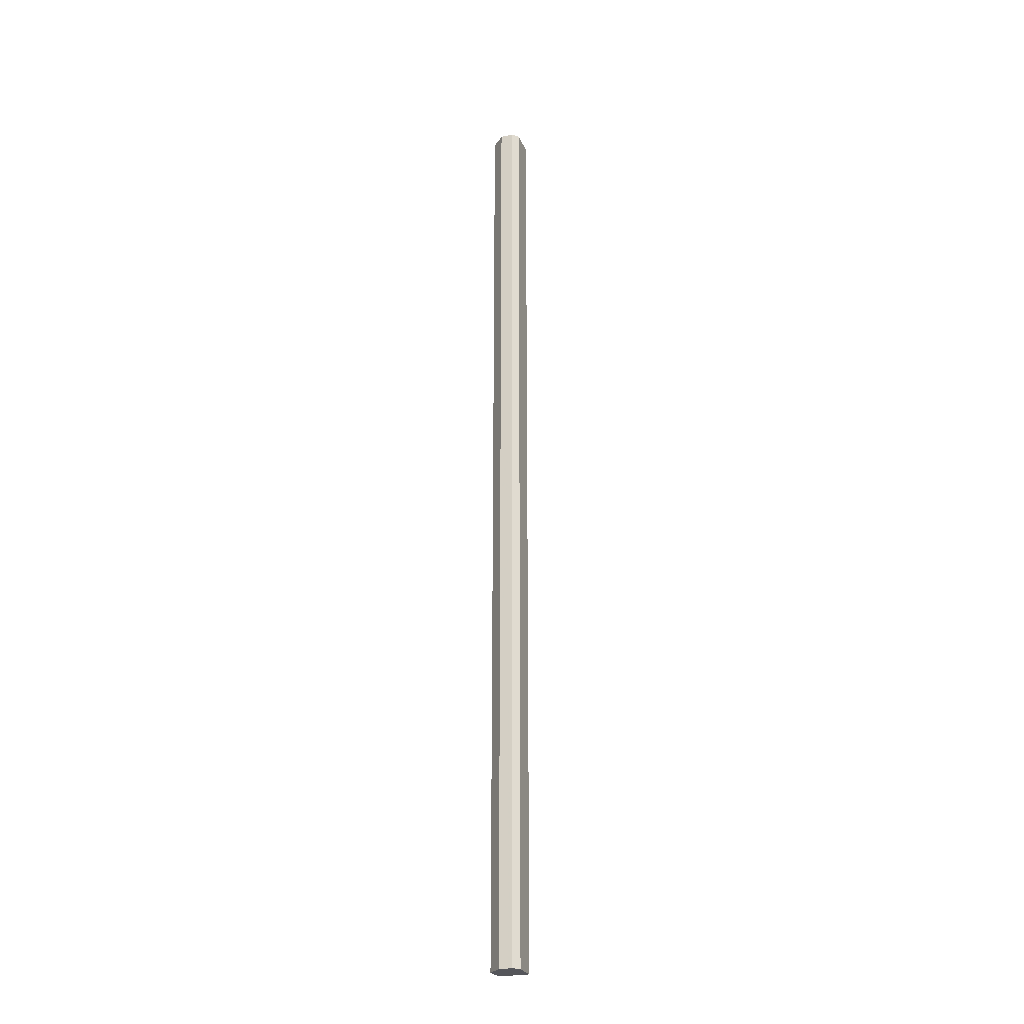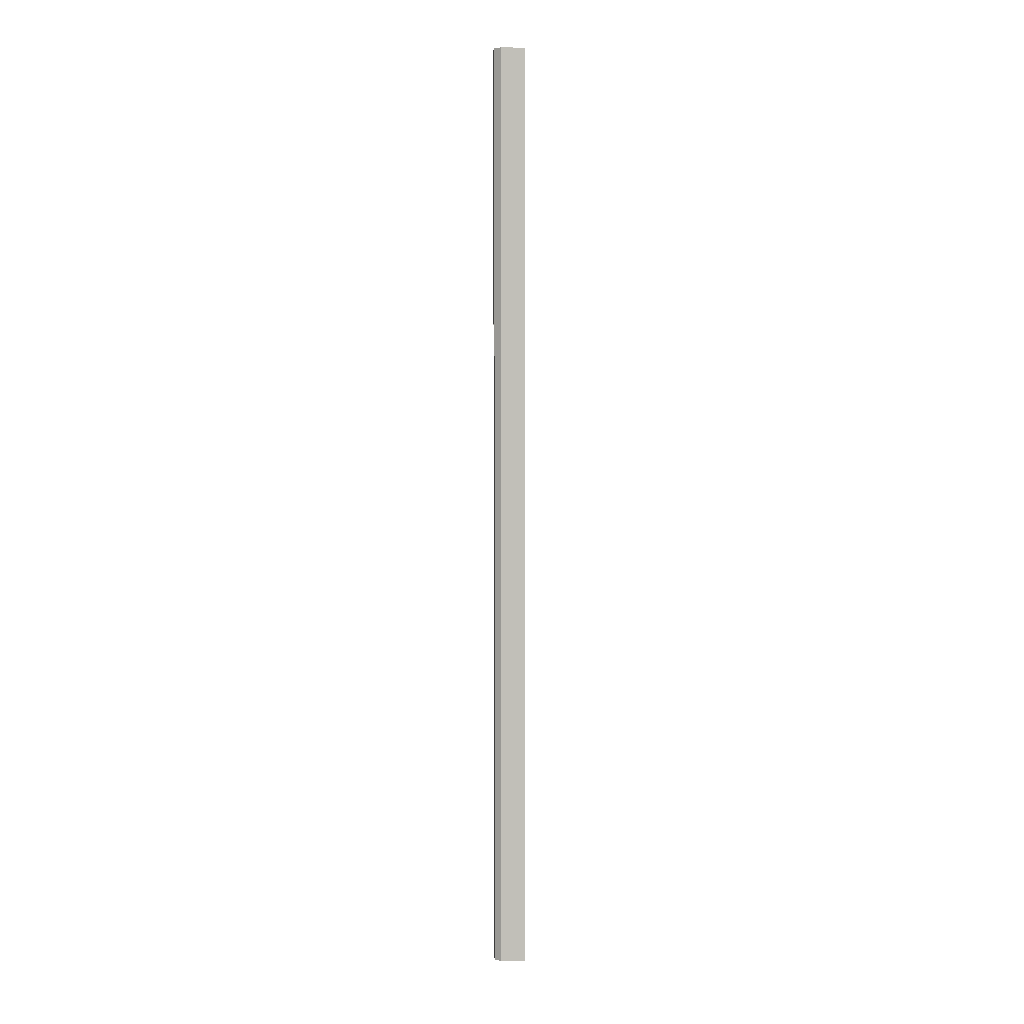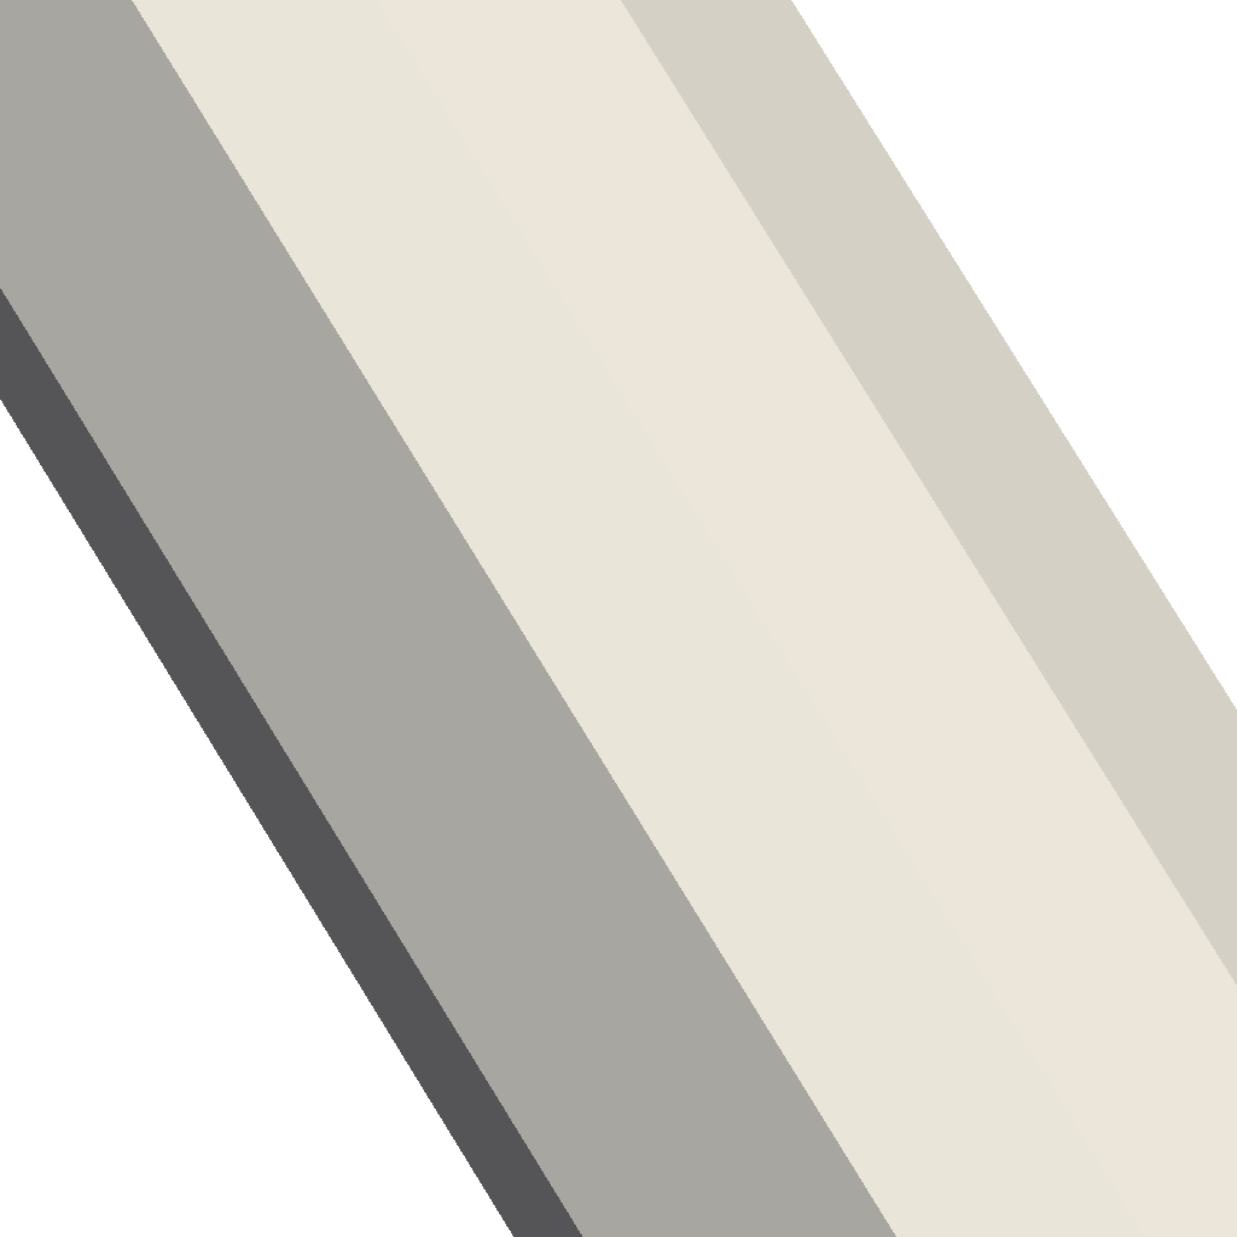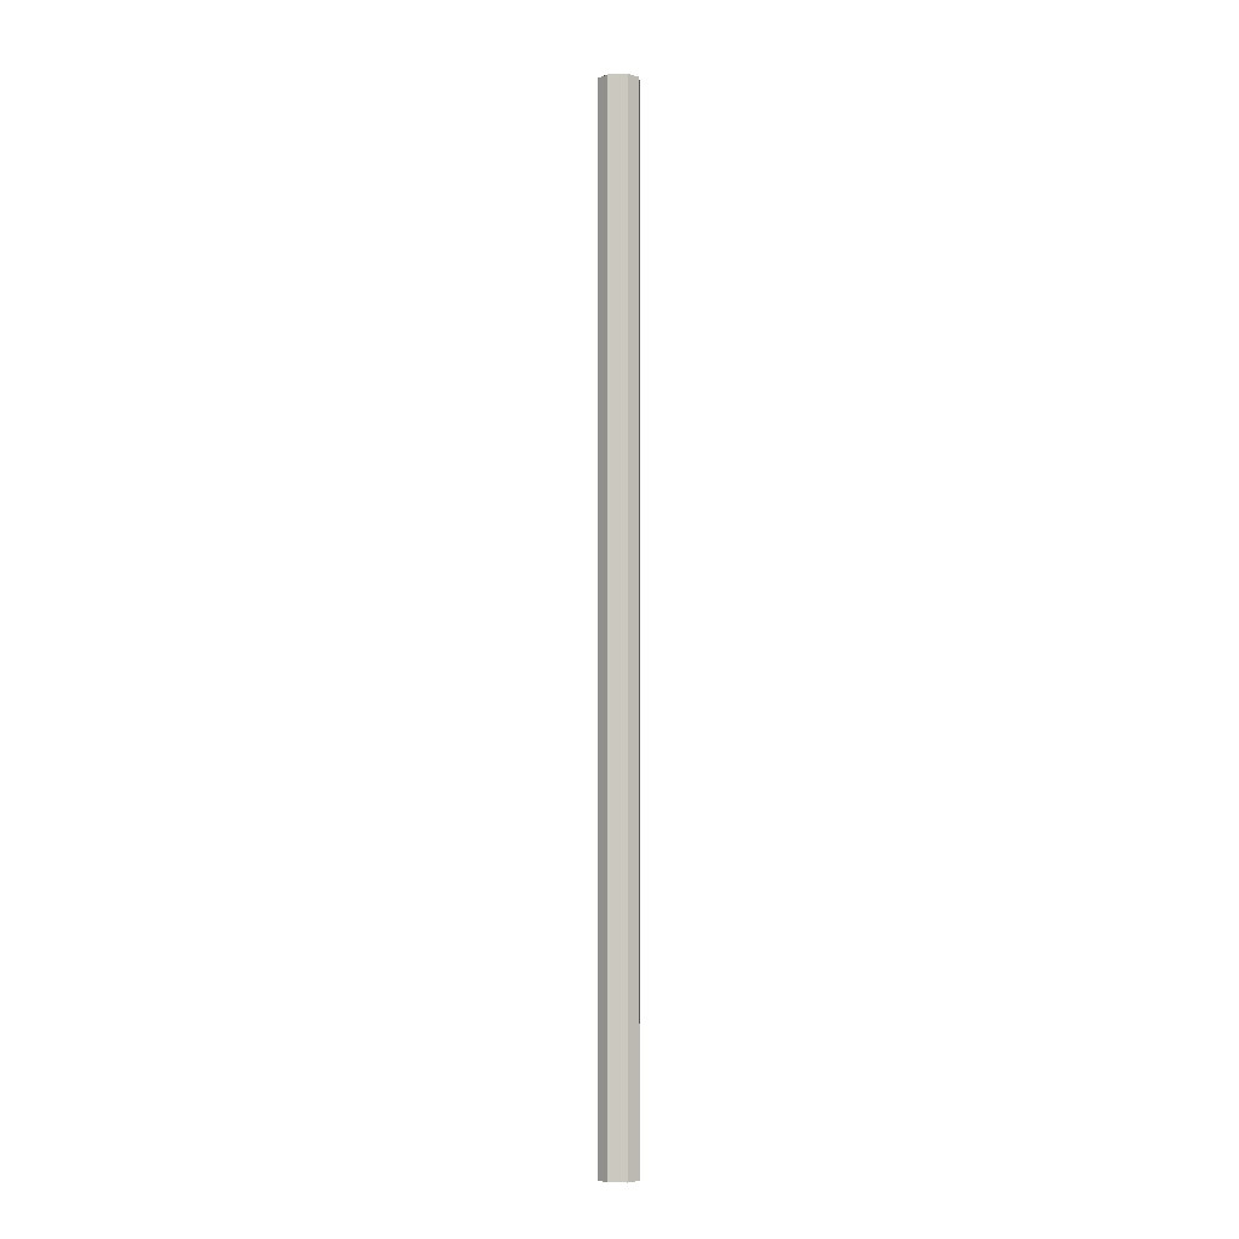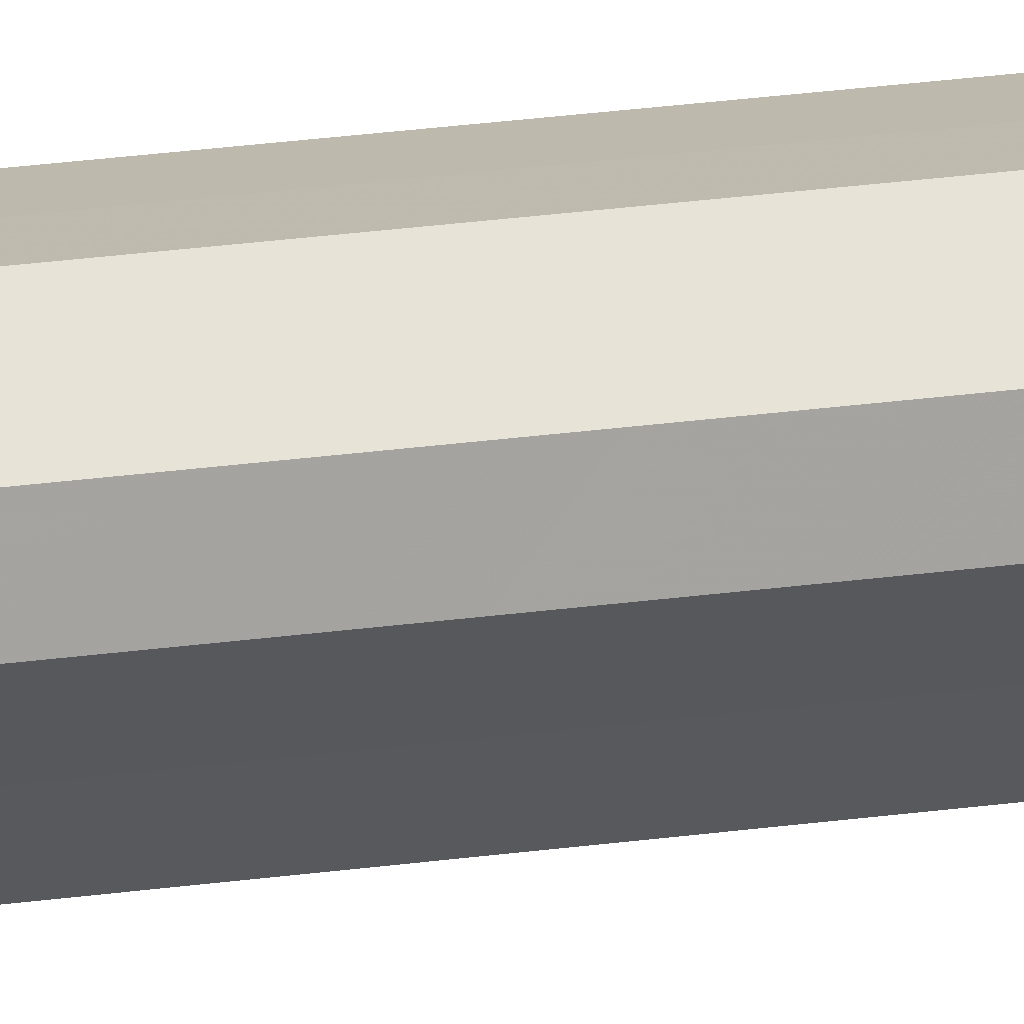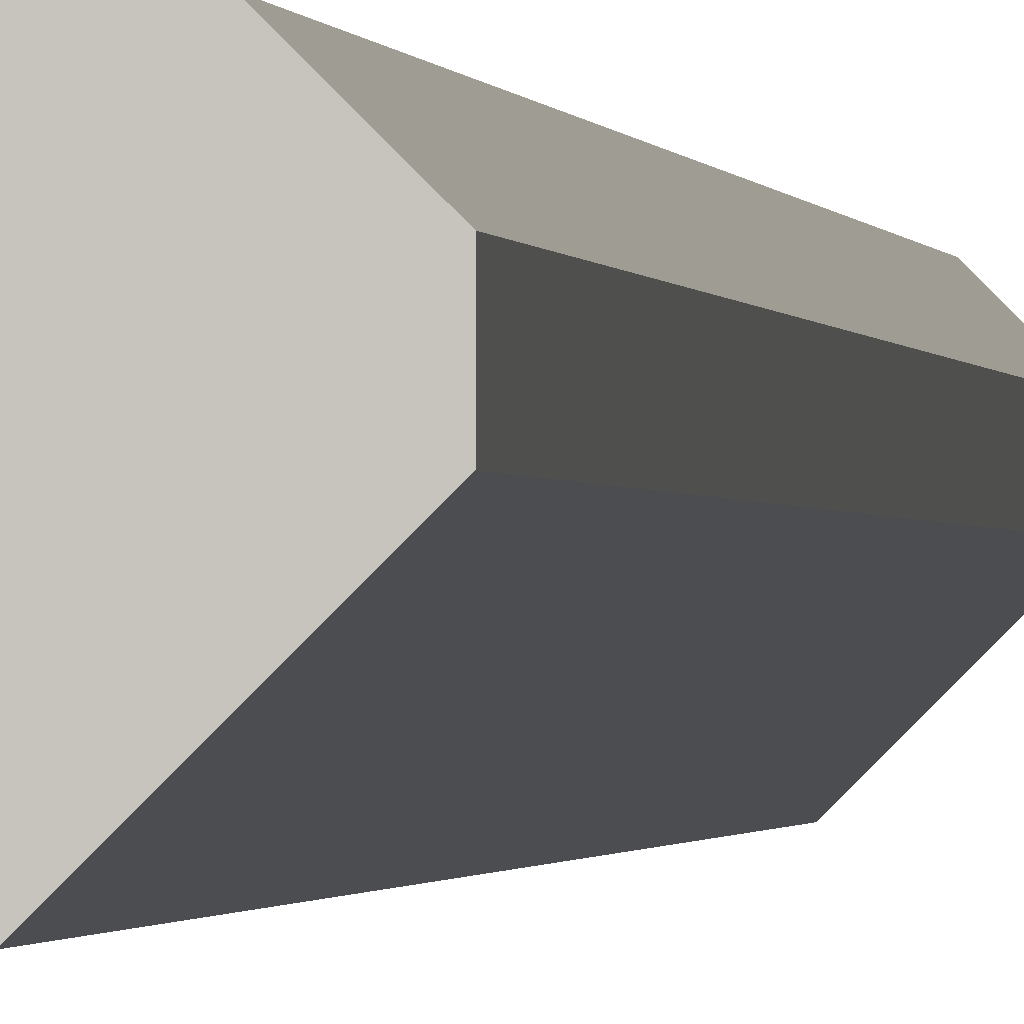
<metadata>
{"format":"obj","ext":"obj","renderer":"f3d","projection":"perspective","resolution":1024,"background":"white","views":[{"elev":-26.1,"azim":-115.9,"up":"+Z"},{"elev":4.2,"azim":-49.9,"up":"+Z"},{"elev":57.9,"azim":152.3,"up":"+Y"},{"elev":-4.1,"azim":-175.1,"up":"+Z"},{"elev":15.3,"azim":69.8,"up":"+Y"},{"elev":-0.2,"azim":2.3,"up":"+Y"}]}
</metadata>
<code>
o 4068
v 2208 1906 18
v 2208 1906 18
v 2208 1906 19.07
v 2208 1906 18
v 2208 1906 19.07
v 2208 1906 18
v 2208 1906 19.07
v 2208 1906 18
v 2208 1906 19.07
v 2208 1906 18
v 2208 1906 19.07
v 2208 1906 18
v 2208 1906 19.07
v 2208 1906 18
v 2208 1906 19.07
v 2208 1906 18
v 2208 1906 19.07
v 2208 1906 18
v 2208 1906 19.07
v 2208 1906 18
v 2208 1906 19.07
v 2208 1906 18
v 2208 1906 19.07
v 2208 1906 18
v 2208 1906 19.07
v 2208 1906 18
v 2208 1906 19.07
v 2208 1906 18
v 2208 1906 19.07
v 2208 1906 18
v 2208 1906 19.07
v 2208 1906 18
v 2208 1906 19.07
v 2208 1906 18
v 2208 1906 19.07
v 2208 1906 18
v 2208 1906 19.07
v 2208 1906 18
v 2208 1906 19.07
v 2208 1906 18
v 2208 1906 19.07
v 2208 1906 18
v 2208 1906 18
v 2208 1906 18
v 2208 1906 18
v 2208 1906 18
v 2208 1906 18
v 2208 1906 18
v 2208 1906 18
v 2208 1906 18
v 2208 1906 18
v 2208 1906 19.07
v 2208 1906 19.07
v 2208 1906 19.07
v 2208 1906 19.07
v 2208 1906 19.07
v 2208 1906 19.07
v 2208 1906 19.07
v 2208 1906 19.07
v 2208 1906 19.07
v 2208 1906 19.07
v 2208 1906 19.07
f 1 2 3
f 2 4 5
f 6 1 7
f 4 8 9
f 10 6 11
f 8 12 13
f 12 14 15
f 11 16 17
f 14 18 19
f 18 20 21
f 20 22 23
f 17 24 25
f 25 26 27
f 27 28 29
f 29 30 31
f 31 32 33
f 33 34 35
f 35 36 37
f 37 38 39
f 39 40 41
f 42 40 43
f 42 44 40
f 42 43 45
f 42 46 44
f 42 45 47
f 42 48 46
f 42 47 49
f 42 50 48
f 42 49 51
f 42 51 50
f 52 53 54
f 52 55 53
f 52 54 56
f 52 57 55
f 52 56 58
f 52 59 57
f 52 58 60
f 52 61 59
f 52 60 62
f 52 62 61

</code>
